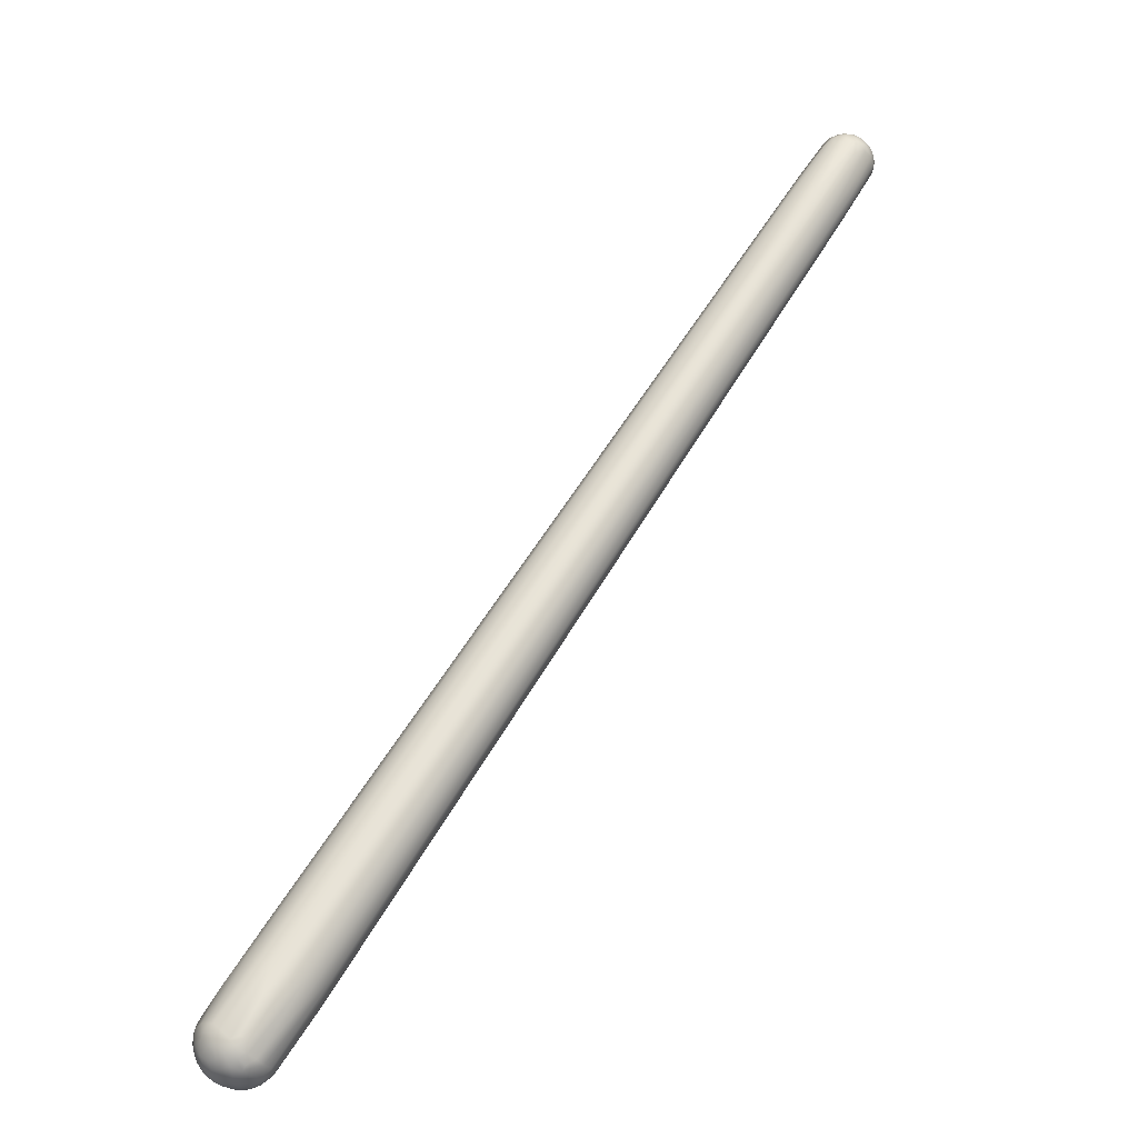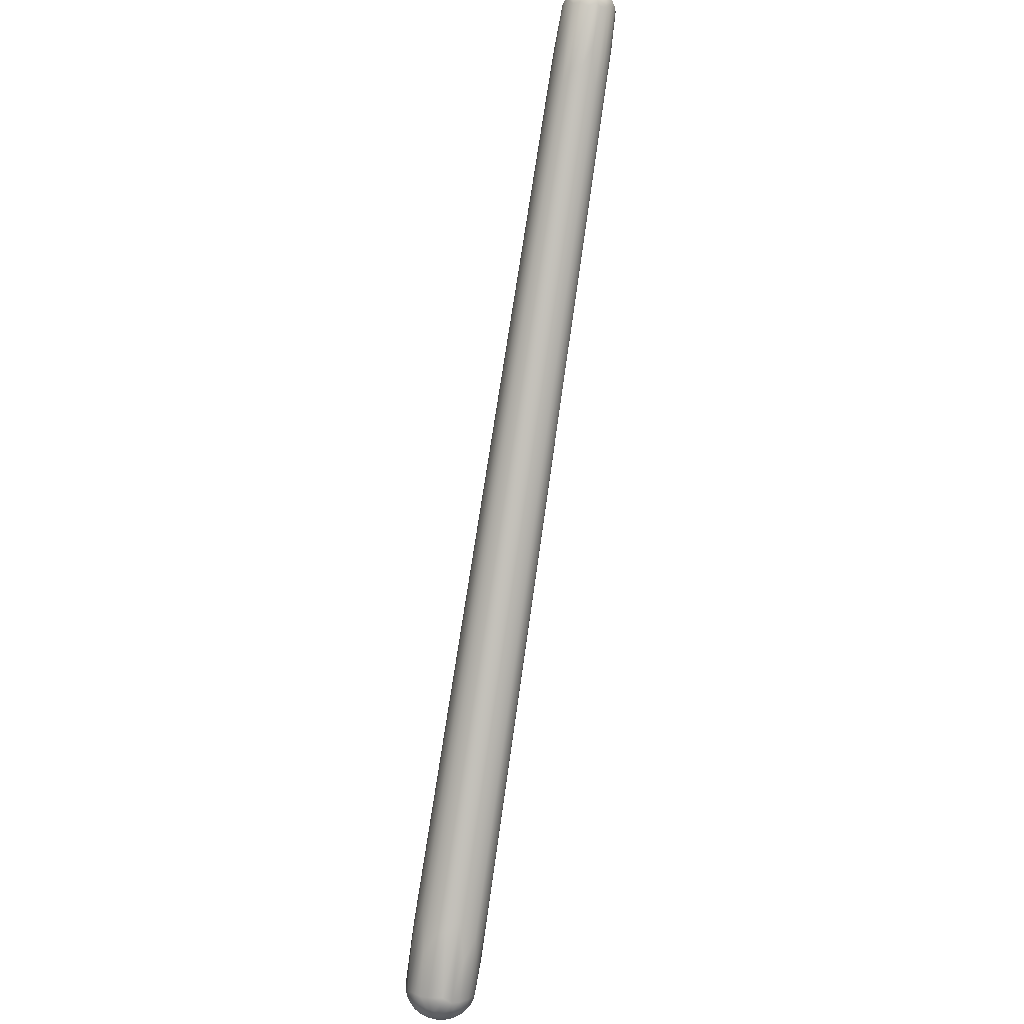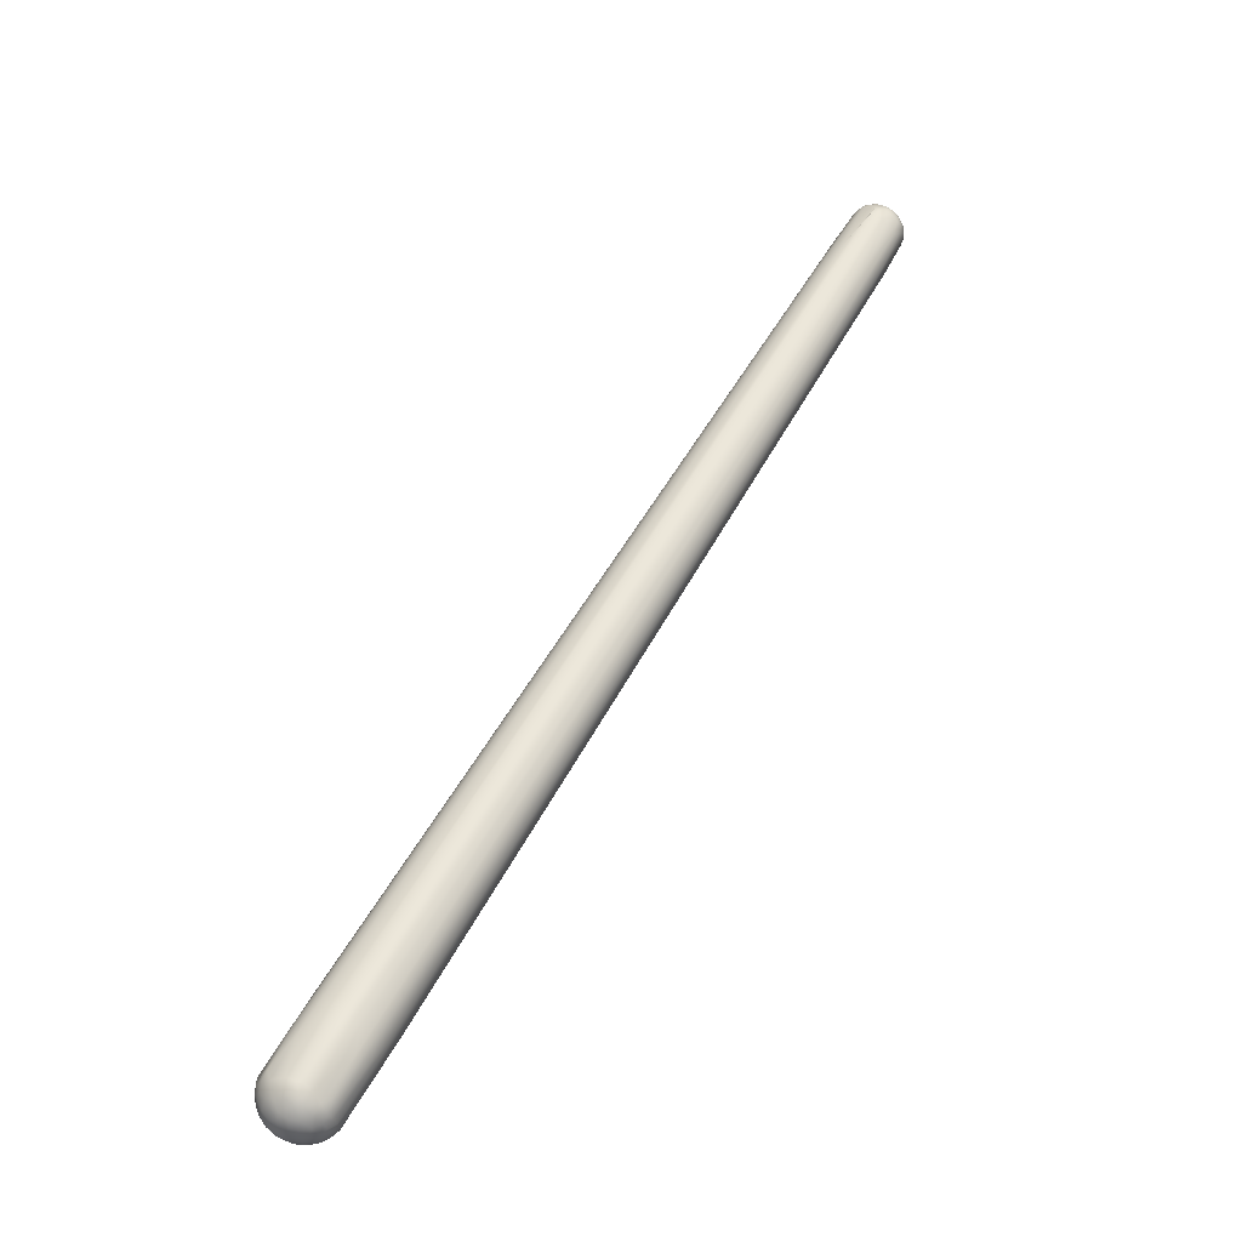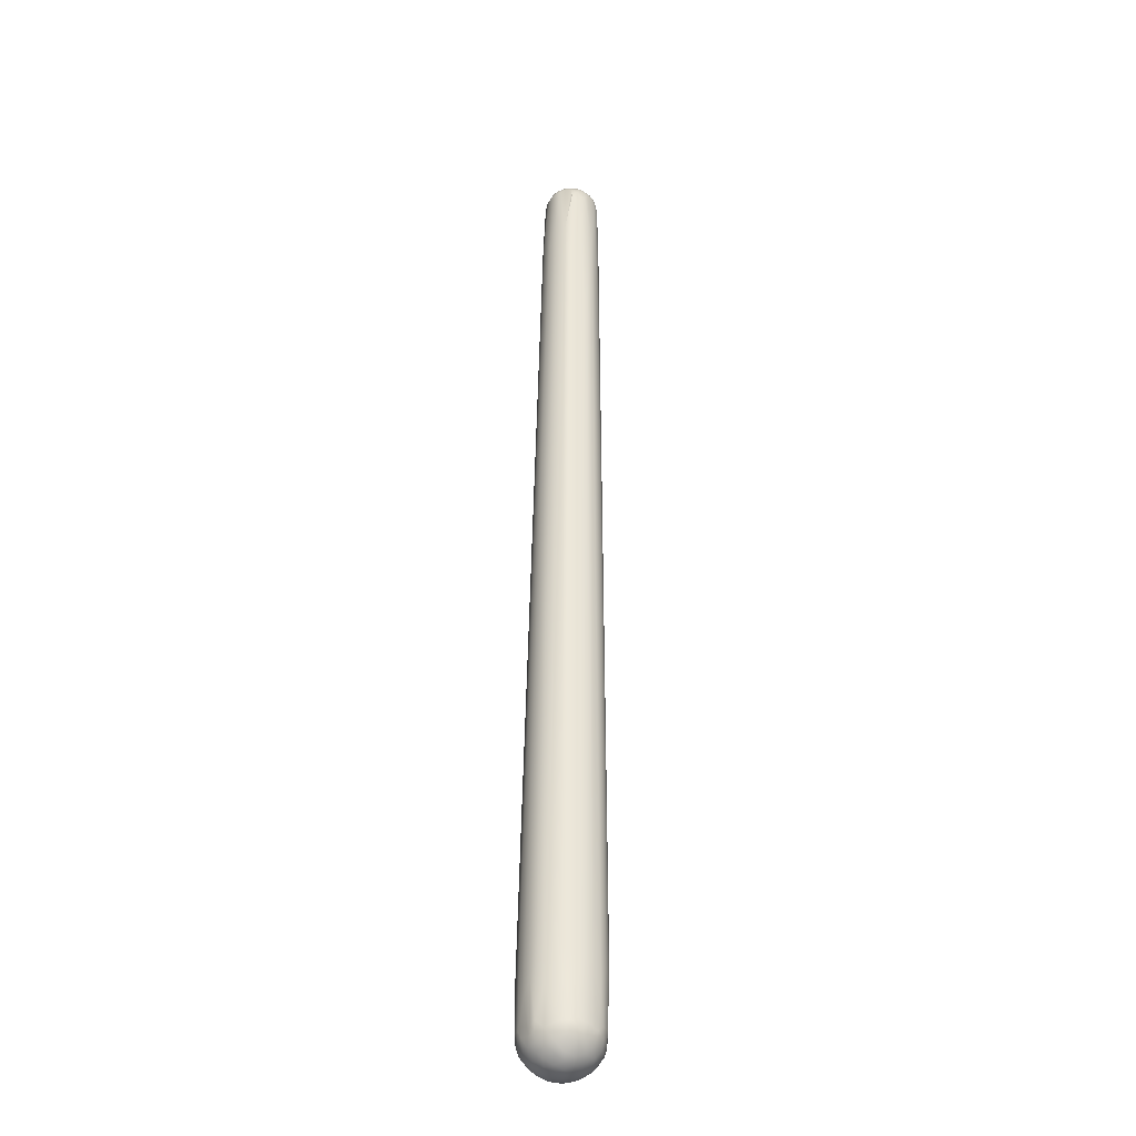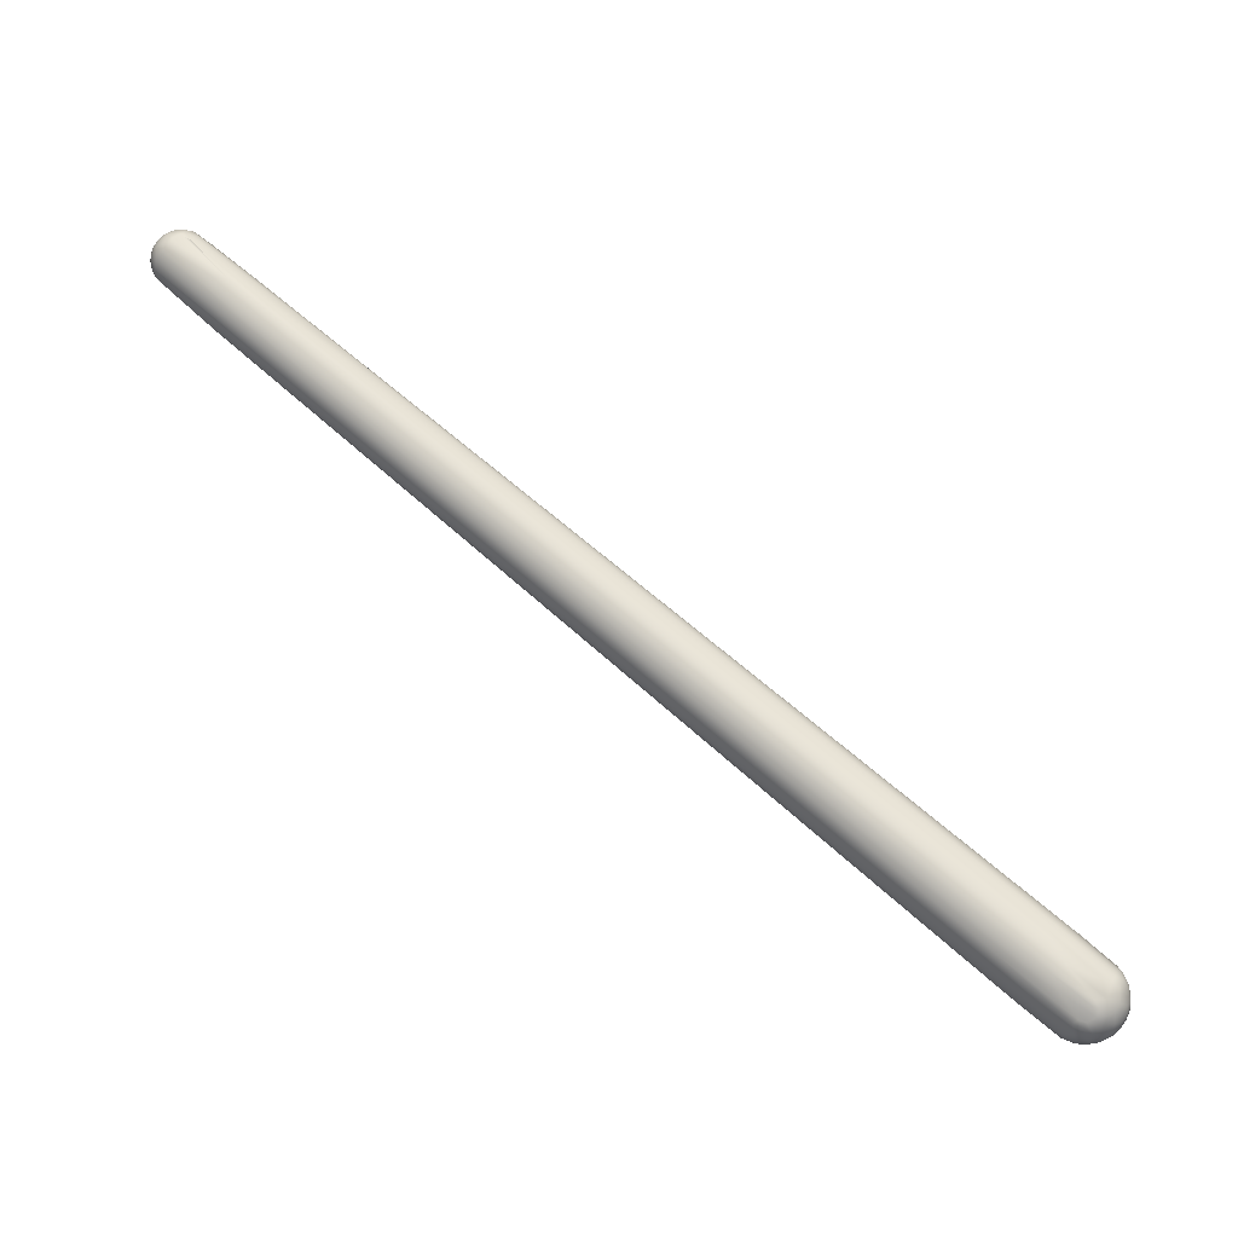
<metadata>
{"format":"obj","ext":"obj","renderer":"f3d","projection":"perspective","resolution":1024,"background":"white","views":[{"elev":-75.9,"azim":-154.9,"up":"+Z"},{"elev":-66.4,"azim":-60.9,"up":"+Y"},{"elev":30.7,"azim":158.6,"up":"+Y"},{"elev":27.0,"azim":128.8,"up":"+Y"},{"elev":39.4,"azim":74.2,"up":"+Y"}]}
</metadata>
<code>
v 193.6 -70.06 1021
v 193.8 -70.06 1021
v 193.7 -70.26 1021
v 193.7 -70.45 1021
v 193.7 -69.86 1021
v 193.6 -70.46 1021
v 193.5 -70.27 1021
v 193.5 -70.07 1021
v 193.5 -70.45 1021
v 193.4 -70.26 1021
v 193.4 -70.07 1021
v 193.4 -70.17 1021
v 193.4 -69.96 1021
v 193.7 -70.56 1021
v 193.5 -70.36 1021
v 193.5 -70.37 1020
v 193.5 -70.16 1020
v 193.6 -69.87 1021
v 193.5 -69.87 1021
v 193.6 -69.76 1021
v 193.5 -69.76 1021
v 193.6 -69.66 1021
v 193.5 -69.77 1021
v 194.8 -71.08 1020
v 195.7 -71.36 1020
v 193.9 -70.04 1021
v 193.8 -70.45 1021
v 193.8 -70.54 1021
v 193.9 -70.33 1021
v 194 -70.65 1021
v 193.9 -70.56 1021
v 193.9 -70.65 1021
v 194.1 -70.13 1021
v 194.2 -70.35 1021
v 194.1 -69.94 1021
v 194.2 -70.55 1021
v 194.4 -70.32 1021
v 194.3 -70.12 1021
v 194.3 -69.92 1021
v 195.6 -71.13 1020
v 194.5 -70.02 1021
v 195.1 -70.4 1021
v 195.4 -70.8 1021
v 193.8 -69.85 1021
v 193.7 -69.75 1021
v 194 -69.84 1021
v 193.9 -69.74 1021
v 193.8 -69.64 1021
v 194 -69.74 1021
v 194 -69.64 1021
v 194 -69.53 1021
v 194.2 -69.73 1021
v 194.1 -69.62 1021
v 194.1 -69.43 1021
v 194.3 -69.62 1021
v 194.2 -69.52 1021
v 194.4 -69.81 1021
v 194.3 -69.44 1021
v 194.5 -69.63 1021
v 194.4 -69.54 1021
v 194.4 -69.42 1021
v 193.8 -70.72 1021
v 194.9 -71.28 1020
v 195.1 -71.32 1020
v 193.7 -70.63 1021
v 193.6 -70.56 1020
v 195.2 -71.36 1019
v 194.4 -70.88 1020
v 194.3 -70.69 1020
v 193.6 -69.97 1020
v 193.7 -69.64 1021
v 193.7 -69.55 1021
v 193.6 -69.66 1021
v 193.5 -69.85 1020
v 193.7 -69.52 1021
v 193.8 -69.48 1021
v 193.7 -69.49 1021
v 193.7 -69.59 1020
v 193.7 -69.75 1020
v 193.9 -69.4 1021
v 193.8 -69.43 1021
v 193.8 -69.65 1020
v 194 -69.39 1021
v 193.9 -69.5 1020
v 194 -69.38 1020
v 195.2 -70.22 1019
v 194.2 -69.37 1021
v 194.2 -69.35 1021
v 194.2 -69.51 1020
v 194.2 -69.38 1020
v 195.1 -70.86 1019
v 194.5 -70.41 1019
v 193.8 -69.88 1020
v 194 -69.81 1020
v 196.1 -70.69 1020
v 195.3 -70.14 1021
v 196.3 -70.41 1020
v 195.3 -69.81 1020
v 195.6 -69.92 1020
v 194.4 -69.41 1020
v 194.4 -69.51 1020
v 196.6 -70.42 1019
v 197.3 -71.52 1017
v 197.5 -71.09 1017
v 198.7 -71.56 1017
v 211.8 -79.49 1007
v 211.9 -79.62 1006
v 213.2 -80.22 1005
v 211.8 -79.6 1006
v 212.2 -79.66 1006
v 211.3 -79.07 1006
v 212.1 -79.16 1005
v 213.1 -80.1 1005
v 213 -79.97 1005
v 213 -79.87 1005
v 211.7 -78.7 1006
v 212.1 -78.71 1005
v 212.6 -79.42 1007
v 213.1 -79.49 1007
v 212 -78.61 1008
v 213.9 -79.93 1006
v 214 -79.62 1006
v 213.5 -78.96 1007
v 212.7 -78.25 1007
v 213.3 -80.24 1006
v 213.4 -80.28 1005
v 213.6 -80.22 1006
v 213.8 -80.19 1006
v 213.7 -80.23 1005
v 213.7 -80.23 1005
v 213.9 -80.15 1005
v 212.8 -79.8 1006
v 213.7 -80.11 1006
v 213.9 -80.07 1006
v 214 -80.11 1006
v 214.1 -79.86 1006
v 214.1 -80.02 1006
v 214 -80.07 1005
v 212.6 -77.85 1006
v 212.3 -77.69 1007
v 213.4 -80.19 1005
v 213.5 -80.24 1005
v 213.7 -80.16 1005
v 213 -79.68 1005
v 213.2 -80.07 1005
v 213.2 -79.96 1005
v 213.1 -79.46 1005
v 213.2 -79.58 1004
v 213.4 -79.96 1005
v 213.3 -79.76 1005
v 213.3 -79.46 1004
v 213.6 -80.16 1005
v 213.5 -80.09 1005
v 213.4 -79.55 1004
v 213.7 -80.1 1005
v 213.5 -79.75 1005
v 213.8 -80.14 1005
v 213.8 -80.1 1005
v 213.7 -79.94 1005
v 213.6 -79.54 1004
v 213.9 -80.06 1005
v 213.9 -79.99 1005
v 213.8 -79.73 1005
v 211.9 -78.39 1005
v 213 -79.06 1005
v 213.1 -78.87 1005
v 212.5 -78.44 1005
v 213.1 -79.26 1004
v 212.2 -78.1 1006
v 213.3 -79.07 1004
v 213.3 -78.84 1005
v 213.4 -79.27 1004
v 213.5 -78.64 1005
v 213.6 -79.34 1004
v 213.6 -79.05 1004
v 213.7 -78.66 1005
v 213.7 -78.84 1005
v 212.4 -78.01 1006
v 212.5 -77.94 1006
v 213.6 -78.5 1005
v 213.7 -78.49 1005
v 214.2 -79.42 1006
v 214.2 -79.62 1006
v 214.3 -79.41 1006
v 214.2 -79.12 1006
v 214.2 -79 1006
v 214.3 -79.14 1006
v 214.3 -79.81 1006
v 214.1 -80.02 1005
v 214.3 -79.6 1006
v 214.2 -79.89 1005
v 214.1 -79.91 1005
v 214.4 -79.62 1005
v 214.3 -79.71 1005
v 214.3 -79.7 1005
v 214.4 -79.39 1005
v 214.4 -79.5 1005
v 214.4 -79.39 1005
v 213.7 -78.59 1006
v 213.4 -78.3 1006
v 214.3 -79.02 1006
v 214.2 -78.71 1006
v 214.1 -78.6 1006
v 214.2 -78.63 1005
v 214.4 -79.3 1006
v 214.4 -79.1 1006
v 214.3 -78.9 1006
v 214.3 -78.73 1005
v 214.4 -79.11 1005
v 214.3 -78.9 1005
v 214.4 -79.3 1005
v 214.4 -79.19 1005
v 214.3 -78.91 1005
v 213.4 -78.2 1006
v 214 -79.72 1005
v 213.8 -79.53 1005
v 214.1 -79.82 1005
v 214.1 -79.52 1005
v 214.1 -79.61 1005
v 214.2 -79.41 1005
v 214.3 -79.5 1005
v 213.9 -78.59 1005
v 213.9 -78.83 1005
v 213.8 -79.34 1004
v 213.8 -79.13 1005
v 214 -78.62 1005
v 214 -78.73 1005
v 214 -79.32 1005
v 214 -79.11 1005
v 214.2 -78.81 1005
v 214.2 -79.2 1005
v 214.1 -79 1005
v 214.3 -79.3 1005
v 214.3 -79.02 1005
v 213.9 -78.48 1005
v 194.4 -69.41 1020
g grp1
f 3 29 2
f 2 1 3
f 2 44 5
f 1 2 5
f 3 7 4
f 1 7 3
f 14 28 4
f 5 18 1
f 18 5 20
f 5 45 20
f 45 48 71
f 45 71 20
f 10 8 11
f 14 4 6
f 4 7 6
f 1 8 7
f 1 18 8
f 65 14 6
f 9 65 6
f 6 7 9
f 7 10 9
f 10 7 8
f 18 19 8
f 8 19 11
f 19 13 11
f 10 11 12
f 11 13 12
f 62 32 14
f 65 62 14
f 9 66 65
f 15 66 9
f 10 15 9
f 10 12 15
f 12 16 15
f 73 74 13
f 16 12 17
f 13 17 12
f 18 21 19
f 19 21 23
f 19 23 13
f 20 21 18
f 21 20 22
f 20 71 22
f 21 22 23
f 22 73 23
f 22 72 73
f 13 23 73
f 30 24 25
f 24 30 32
f 24 64 106
f 24 32 64
f 25 24 106
f 2 29 26
f 31 29 27
f 27 29 3
f 44 2 26
f 28 32 31
f 28 27 4
f 28 31 27
f 27 3 4
f 28 14 32
f 34 33 29
f 33 26 29
f 29 36 34
f 44 26 46
f 36 31 30
f 36 29 31
f 31 32 30
f 39 35 33
f 35 26 33
f 35 46 26
f 25 36 30
f 34 40 37
f 37 33 34
f 40 36 25
f 40 34 36
f 37 38 33
f 38 39 33
f 37 42 38
f 42 41 38
f 38 41 39
f 39 41 57
f 37 43 42
f 42 95 41
f 95 57 41
f 40 43 37
f 40 120 43
f 43 120 42
f 120 95 42
f 95 96 57
f 44 45 5
f 44 47 45
f 46 47 44
f 47 48 45
f 47 50 48
f 71 48 76
f 49 46 35
f 49 47 46
f 49 50 47
f 50 51 48
f 48 51 76
f 39 52 35
f 35 52 49
f 49 52 53
f 53 50 49
f 50 53 51
f 76 51 54
f 54 83 76
f 57 52 39
f 52 57 55
f 53 52 55
f 53 55 56
f 51 53 56
f 56 54 51
f 54 56 58
f 54 58 87
f 83 54 87
f 60 56 55
f 56 60 58
f 59 55 57
f 55 59 60
f 58 60 61
f 87 58 61
f 96 59 57
f 97 59 96
f 60 59 97
f 60 97 98
f 60 98 61
f 65 63 62
f 67 63 65
f 32 62 64
f 63 64 62
f 65 66 67
f 68 67 66
f 15 16 66
f 16 68 66
f 68 16 69
f 17 69 16
f 13 74 17
f 17 91 69
f 17 74 70
f 68 111 67
f 69 111 68
f 70 91 17
f 91 111 69
f 71 75 22
f 75 80 72
f 22 75 72
f 77 73 72
f 72 80 77
f 78 73 77
f 74 73 78
f 76 75 71
f 74 78 79
f 70 79 93
f 70 74 79
f 75 76 80
f 76 83 80
f 77 80 81
f 81 78 77
f 79 78 82
f 79 82 93
f 83 88 80
f 88 85 80
f 85 81 80
f 81 85 84
f 84 78 81
f 84 82 78
f 93 82 94
f 87 88 83
f 85 89 84
f 84 89 86
f 94 86 103
f 82 86 94
f 86 82 84
f 87 99 88
f 99 100 88
f 236 90 88
f 90 85 88
f 90 89 85
f 99 87 61
f 89 90 101
f 89 104 86
f 91 70 92
f 92 70 93
f 92 93 103
f 93 94 103
f 96 95 124
f 140 98 97
f 99 61 98
f 236 101 90
f 101 104 89
f 99 102 236
f 101 236 102
f 124 97 96
f 104 101 102
f 116 91 92
f 116 92 103
f 107 64 63
f 106 64 107
f 102 105 104
f 98 140 99
f 67 109 63
f 102 99 139
f 25 118 40
f 112 111 91
f 108 107 109
f 106 107 125
f 125 107 108
f 126 125 108
f 107 63 109
f 25 106 132
f 109 67 110
f 110 67 111
f 111 114 110
f 115 114 111
f 113 108 109
f 109 110 113
f 110 114 113
f 147 112 116
f 145 113 114
f 146 145 114
f 115 146 114
f 115 111 144
f 144 111 112
f 112 147 144
f 117 116 103
f 91 116 112
f 164 103 86
f 117 103 164
f 169 86 104
f 118 121 119
f 119 40 118
f 118 133 121
f 40 119 120
f 123 95 120
f 134 121 133
f 119 122 120
f 120 122 123
f 119 121 122
f 134 136 121
f 122 121 136
f 122 182 123
f 183 182 122
f 136 183 122
f 123 124 95
f 123 185 124
f 185 123 182
f 127 132 106
f 142 126 108
f 127 133 132
f 127 106 125
f 125 126 127
f 128 133 127
f 128 127 129
f 126 129 127
f 142 130 126
f 133 128 134
f 130 129 126
f 143 130 142
f 129 135 128
f 135 129 131
f 131 129 130
f 135 131 138
f 189 138 131
f 131 130 157
f 132 118 25
f 133 118 132
f 135 134 128
f 134 137 136
f 137 134 135
f 137 135 138
f 189 131 161
f 157 161 131
f 137 188 136
f 138 191 137
f 189 191 138
f 97 200 140
f 214 139 99
f 140 214 99
f 214 235 139
f 108 113 141
f 142 108 141
f 152 142 141
f 143 142 152
f 155 143 152
f 145 141 113
f 144 146 115
f 148 144 147
f 150 146 144
f 144 148 150
f 148 147 151
f 151 147 168
f 147 116 168
f 153 141 145
f 145 149 153
f 149 145 146
f 146 150 149
f 154 148 151
f 152 141 153
f 149 159 153
f 159 149 156
f 149 150 156
f 150 148 154
f 154 151 172
f 151 168 172
f 153 155 152
f 155 153 159
f 156 150 154
f 154 172 174
f 157 143 158
f 130 143 157
f 155 158 143
f 155 162 158
f 163 156 160
f 156 154 160
f 174 160 154
f 161 157 158
f 162 155 159
f 159 215 162
f 156 163 159
f 163 215 159
f 163 160 216
f 158 162 161
f 224 216 160
f 174 224 160
f 116 117 165
f 117 164 165
f 167 86 169
f 164 166 165
f 166 164 167
f 164 86 167
f 168 116 165
f 166 167 171
f 172 168 170
f 168 165 170
f 170 165 166
f 171 170 166
f 104 178 169
f 169 171 167
f 178 173 169
f 169 173 171
f 171 175 170
f 175 172 170
f 176 173 180
f 172 175 174
f 176 177 173
f 173 177 171
f 174 175 225
f 171 177 175
f 222 223 176
f 225 177 223
f 225 224 174
f 175 177 225
f 105 178 104
f 102 179 105
f 179 178 105
f 139 179 102
f 179 180 178
f 180 173 178
f 139 181 179
f 176 180 181
f 181 180 179
f 222 181 235
f 235 181 139
f 222 176 181
f 184 182 183
f 183 136 188
f 184 183 190
f 182 184 185
f 187 185 184
f 186 185 187
f 124 185 186
f 187 201 186
f 186 199 124
f 201 199 186
f 97 124 199
f 200 97 199
f 187 184 205
f 188 190 183
f 191 188 137
f 192 191 189
f 161 192 189
f 192 161 217
f 190 205 184
f 188 193 190
f 193 191 194
f 188 191 193
f 191 192 194
f 217 195 192
f 190 193 196
f 190 196 205
f 193 194 197
f 196 193 197
f 195 194 192
f 197 194 195
f 217 219 195
f 195 219 221
f 195 221 197
f 196 197 211
f 197 198 211
f 211 198 212
f 221 198 197
f 198 221 233
f 198 233 212
f 199 202 200
f 203 200 202
f 200 203 140
f 203 214 140
f 235 204 226
f 205 201 187
f 207 199 201
f 207 202 199
f 203 202 208
f 204 203 208
f 214 203 204
f 226 204 230
f 205 206 201
f 201 206 207
f 208 202 207
f 205 196 206
f 196 211 209
f 196 209 206
f 207 206 210
f 210 206 209
f 207 210 208
f 211 212 209
f 209 212 213
f 209 213 210
f 210 213 204
f 208 210 204
f 204 213 230
f 212 233 234
f 212 234 213
f 214 204 235
f 161 162 217
f 215 217 162
f 215 163 216
f 224 228 216
f 217 215 219
f 215 218 219
f 216 228 218
f 218 215 216
f 221 219 220
f 219 218 220
f 228 220 218
f 220 233 221
f 226 227 222
f 227 223 222
f 225 223 229
f 223 177 176
f 225 228 224
f 230 227 226
f 223 227 232
f 229 228 225
f 234 230 213
f 234 232 230
f 232 227 230
f 220 228 231
f 231 228 229
f 231 229 232
f 223 232 229
f 231 233 220
f 234 233 231
f 232 234 231
f 226 222 235

</code>
